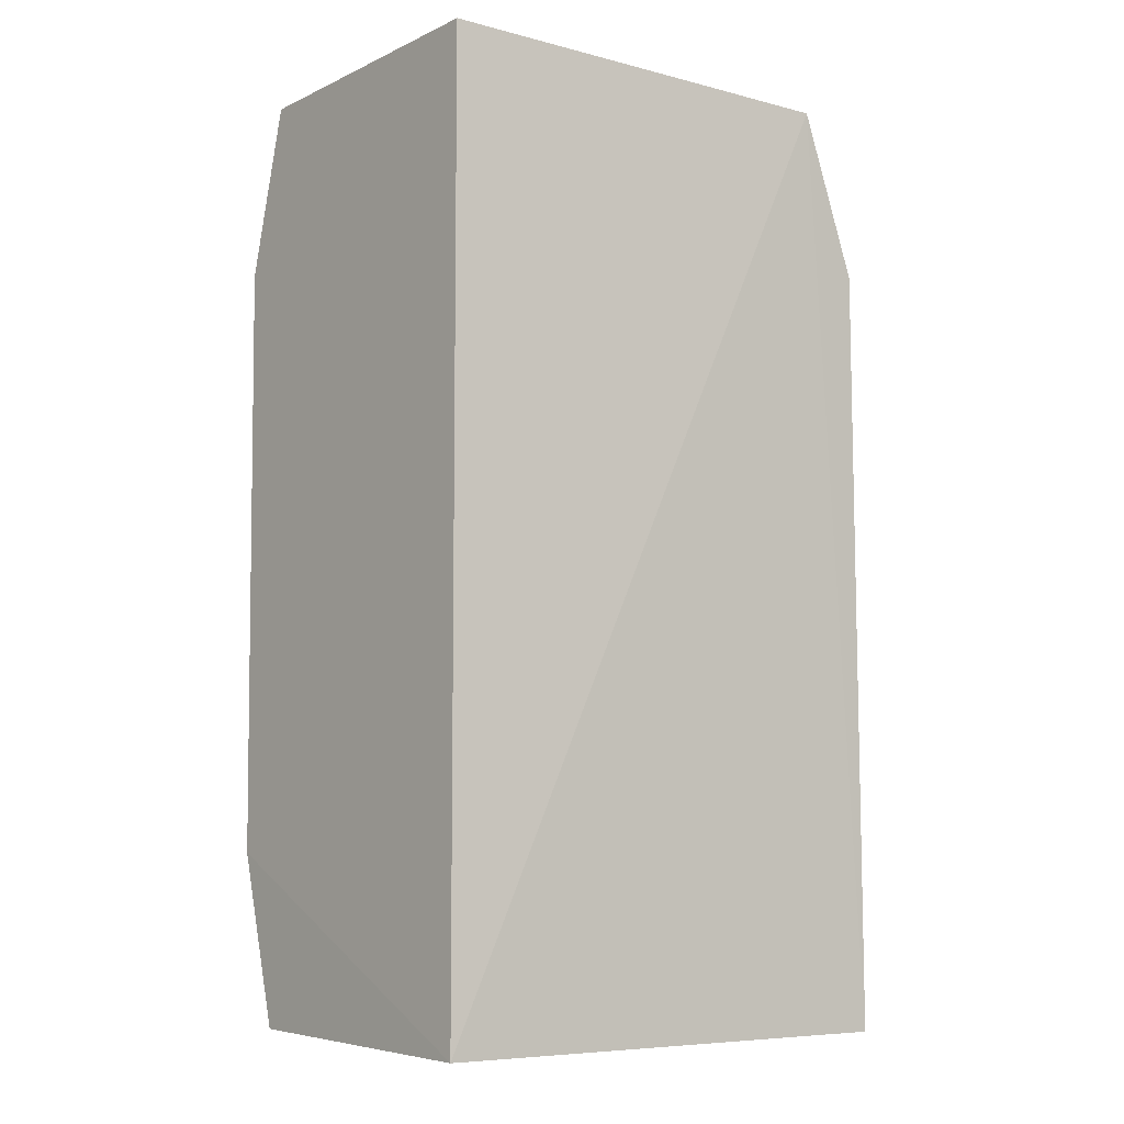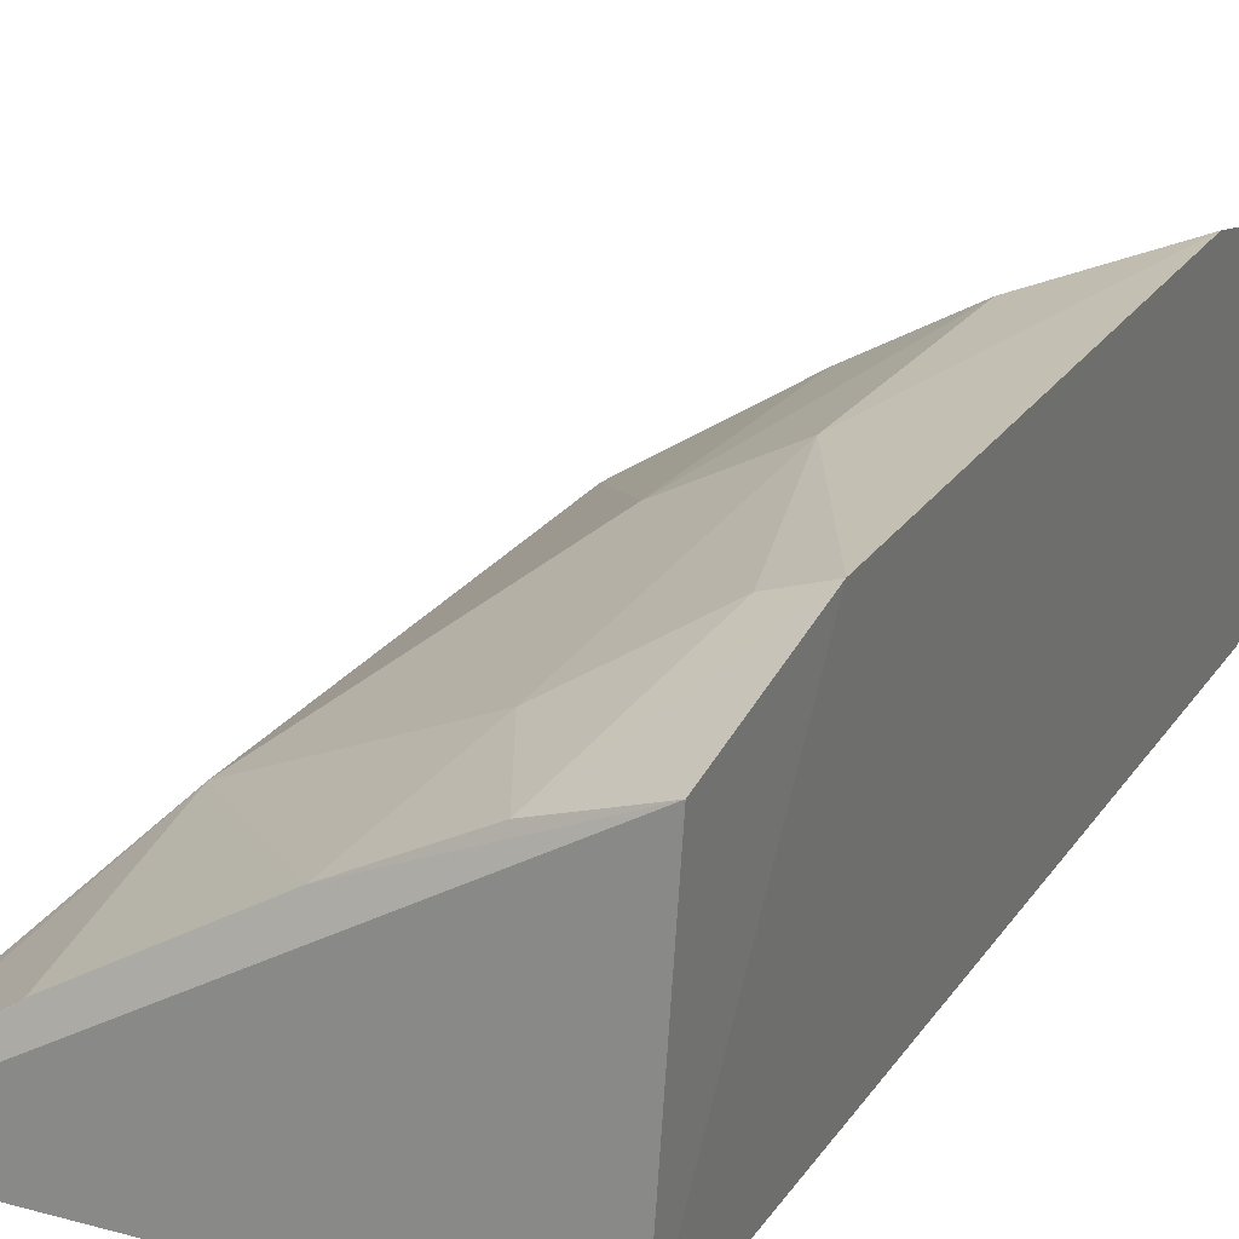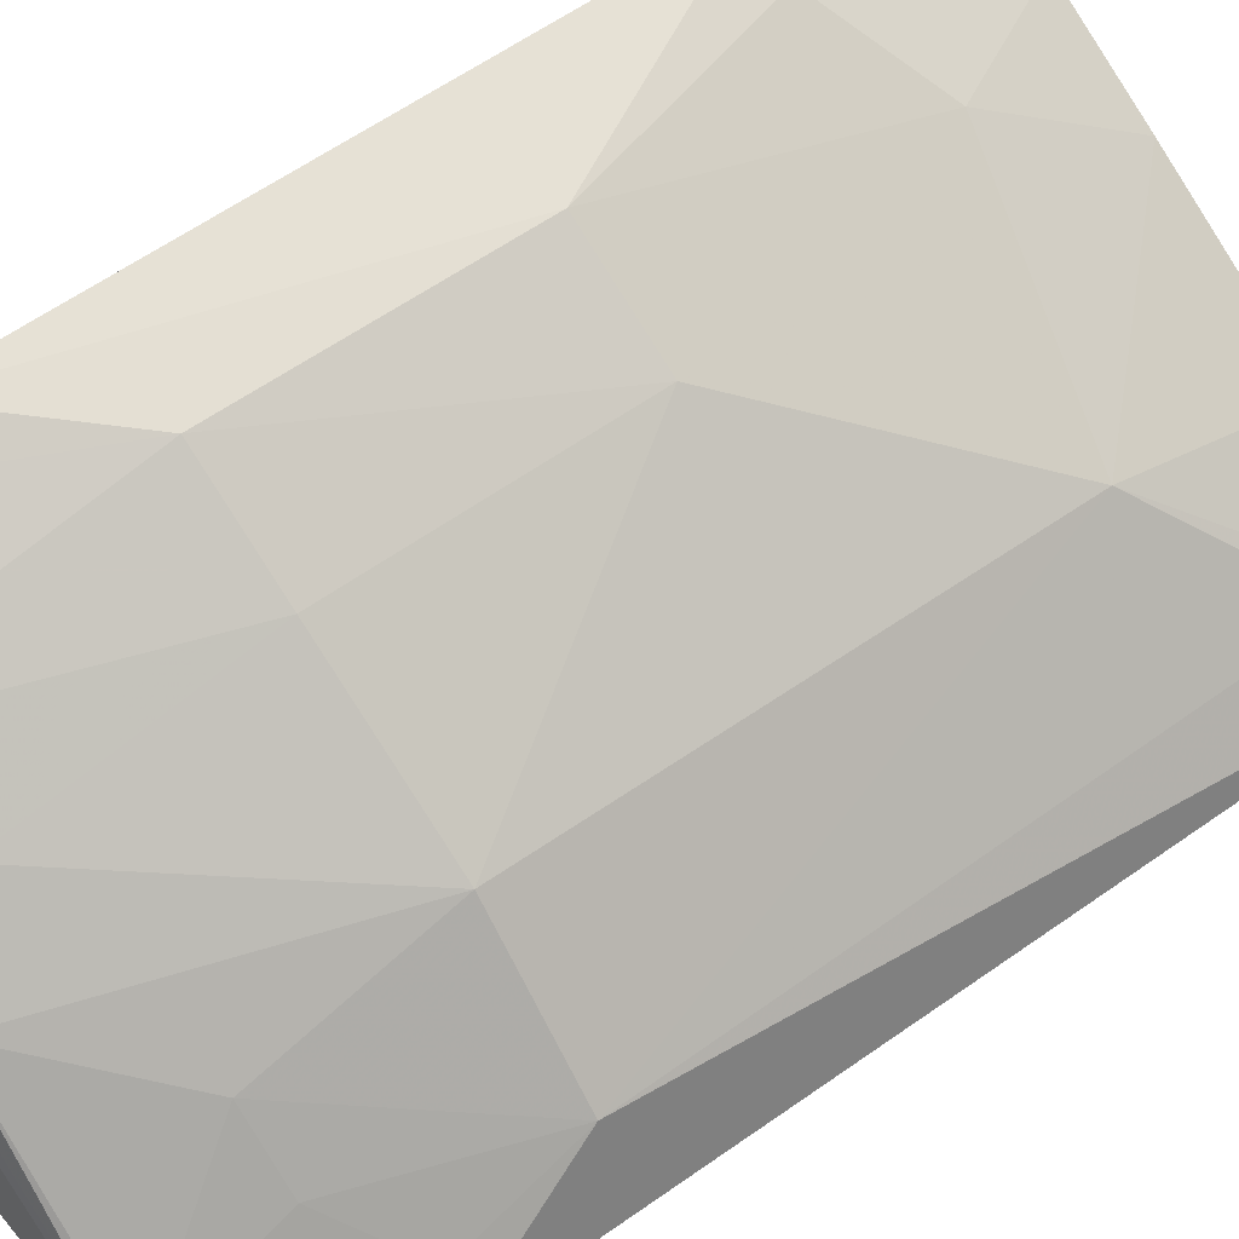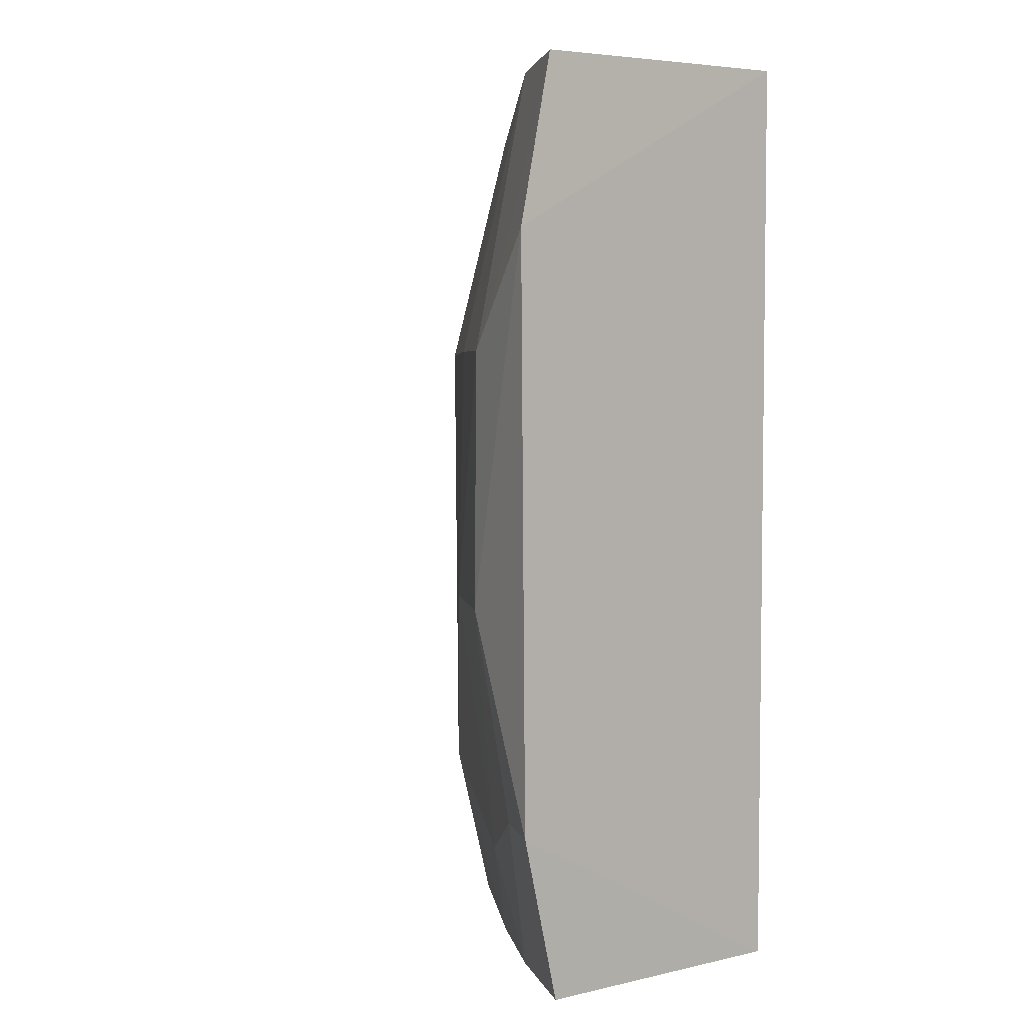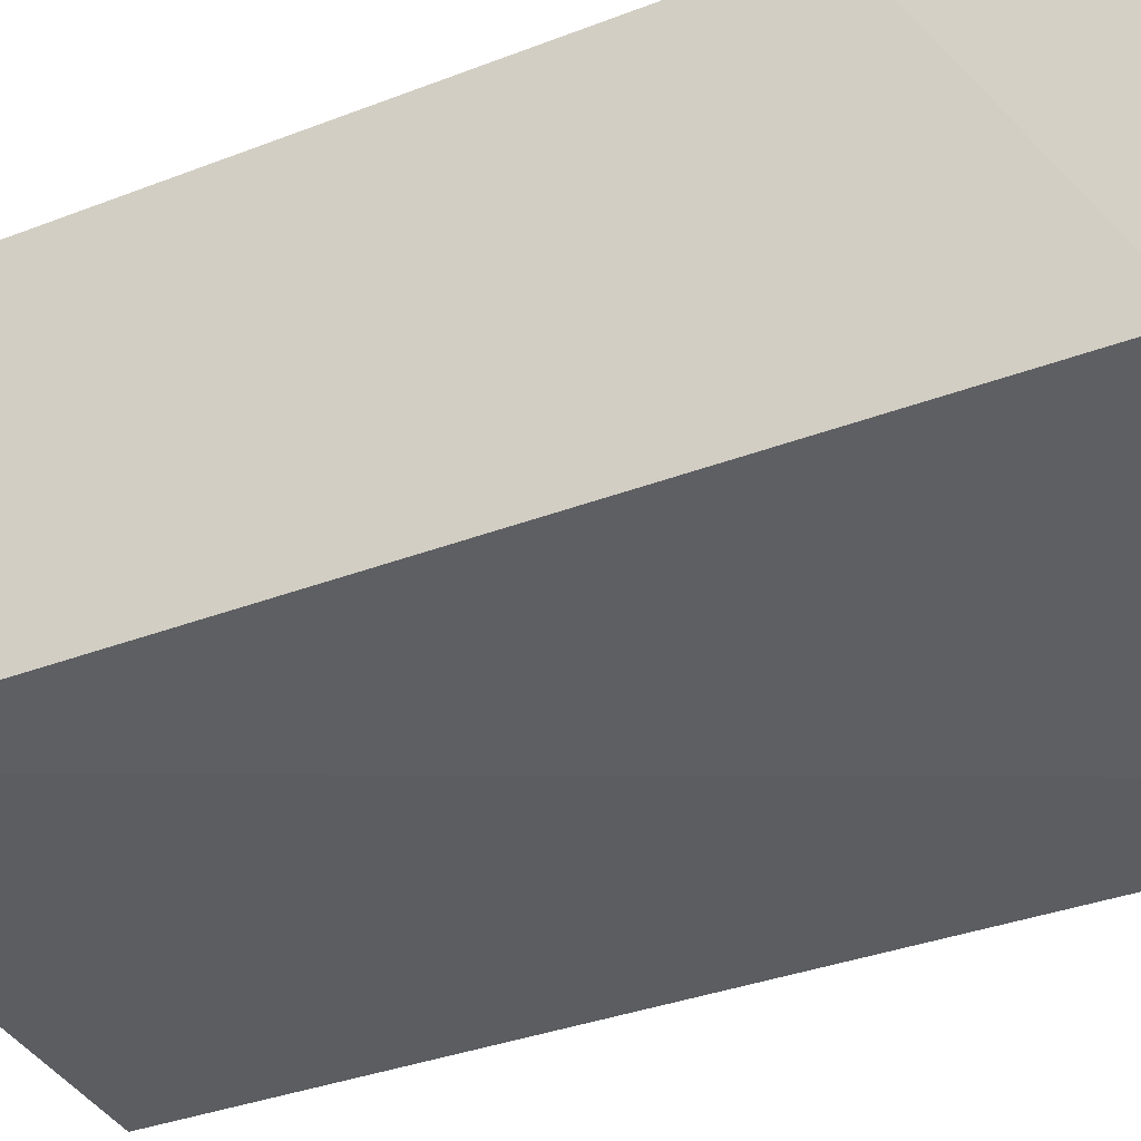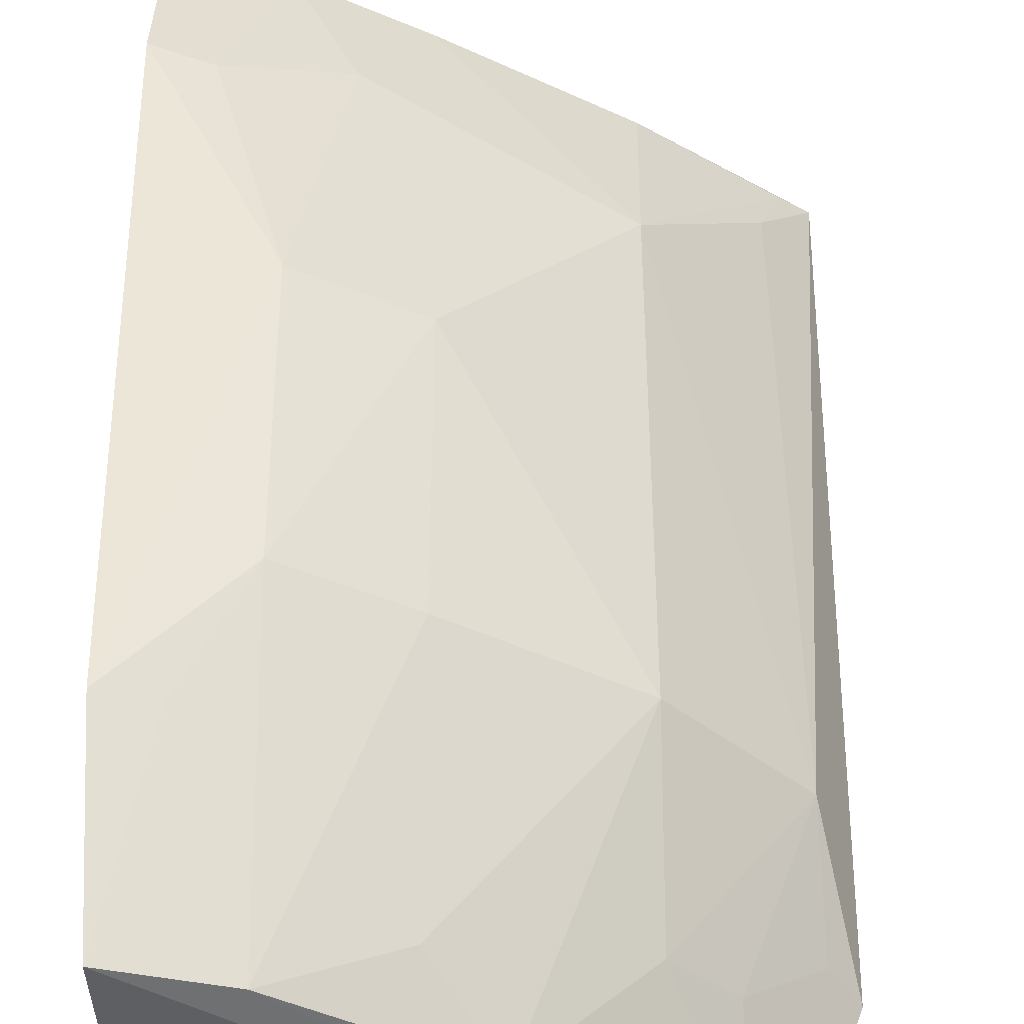
<metadata>
{"format":"obj","ext":"obj","renderer":"f3d","projection":"perspective","resolution":1024,"background":"white","views":[{"elev":-7.2,"azim":-36.7,"up":"+Z"},{"elev":23.0,"azim":-154.6,"up":"+Y"},{"elev":57.9,"azim":52.5,"up":"+Y"},{"elev":4.7,"azim":-127.4,"up":"+Z"},{"elev":-36.9,"azim":-63.9,"up":"+Y"},{"elev":48.9,"azim":-1.0,"up":"+Y"}]}
</metadata>
<code>
v 0.2251 0.3463 0.261
v 0.2479 0.3526 0.007957
v 0.2037 0.3995 0.1838
v 0.1075 0.4477 0.2172
v 0.113 0.3544 0.007576
v 0.121 0.4414 0.05756
v 0.1338 0.4259 0.2609
v 0.2341 0.3693 0.1838
v 0.2058 0.3969 0.0577
v 0.1357 0.442 0.1143
v 0.109 0.4346 0.01017
v 0.1752 0.3968 0.2592
v 0.1347 0.442 0.1854
v 0.113 0.3544 0.2652
v 0.2416 0.3474 0.2166
v 0.2348 0.3671 0.02632
v 0.1076 0.4462 0.05643
v 0.1482 0.4258 0.04276
v 0.1636 0.4271 0.1143
v 0.1606 0.4127 0.2443
v 0.203 0.3837 0.229
v 0.1622 0.4263 0.185
v 0.1091 0.437 0.2633
v 0.2074 0.3839 0.01169
v 0.1338 0.4258 0.01239
v 0.2181 0.3551 0.2588
v 0.2173 0.3695 0.2281
v 0.1197 0.4424 0.2157
v 0.2406 0.3589 0.009746
v 0.1632 0.4103 0.01253
v 0.2347 0.3564 0.2139
f 5 2 1
f 9 3 8
f 11 2 5
f 12 7 1
f 13 10 4
f 14 5 1
f 14 4 5
f 15 1 2
f 15 2 8
f 16 9 8
f 16 8 2
f 17 10 6
f 17 4 10
f 17 11 5
f 17 5 4
f 18 6 10
f 19 3 9
f 19 18 10
f 19 9 18
f 19 10 13
f 20 12 3
f 20 7 12
f 21 8 3
f 21 3 12
f 22 13 7
f 22 19 13
f 22 3 19
f 22 20 3
f 22 7 20
f 23 4 14
f 23 14 1
f 23 1 7
f 25 17 6
f 25 11 17
f 25 6 18
f 26 21 12
f 26 12 1
f 27 8 21
f 27 21 26
f 27 26 1
f 27 1 15
f 28 13 4
f 28 4 23
f 28 23 7
f 28 7 13
f 29 16 2
f 29 2 24
f 29 24 9
f 29 9 16
f 30 18 9
f 30 9 24
f 30 25 18
f 30 11 25
f 30 24 2
f 30 2 11
f 31 27 15
f 31 15 8
f 31 8 27

</code>
